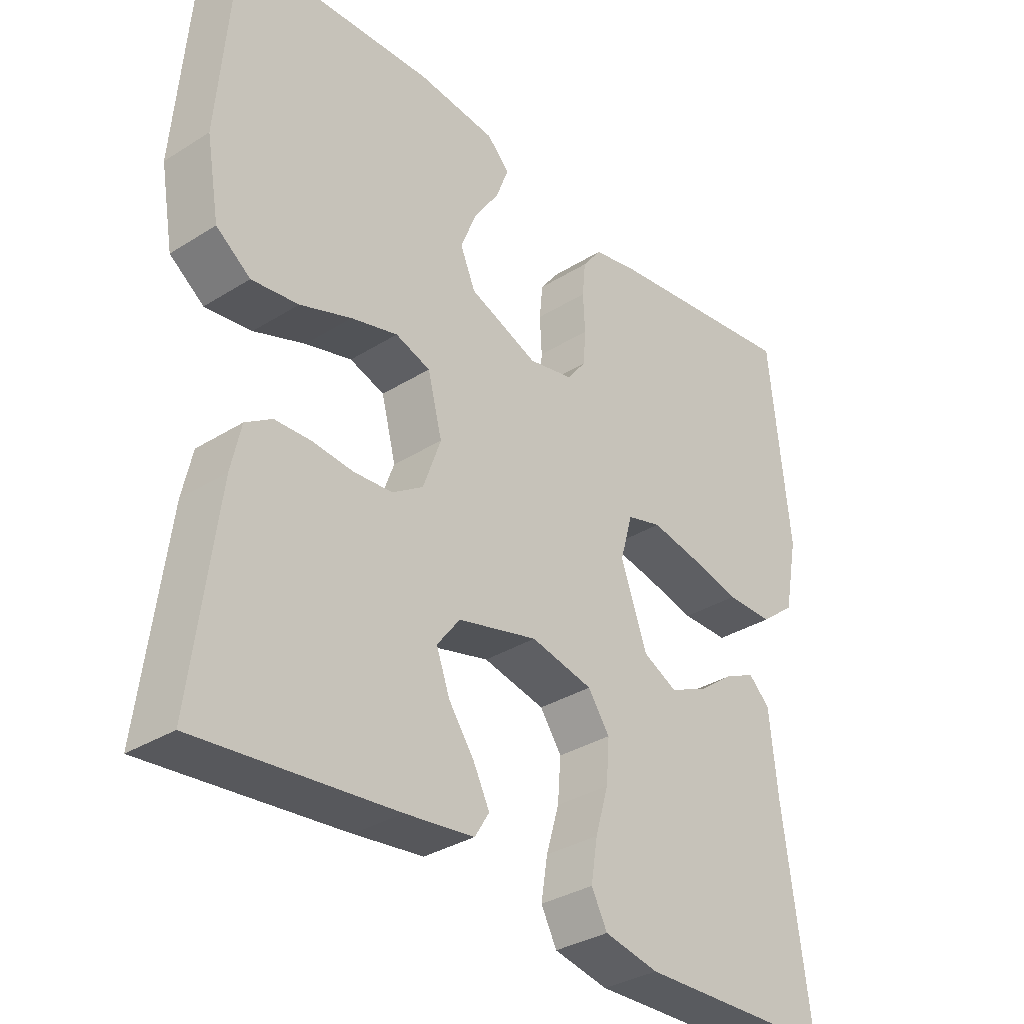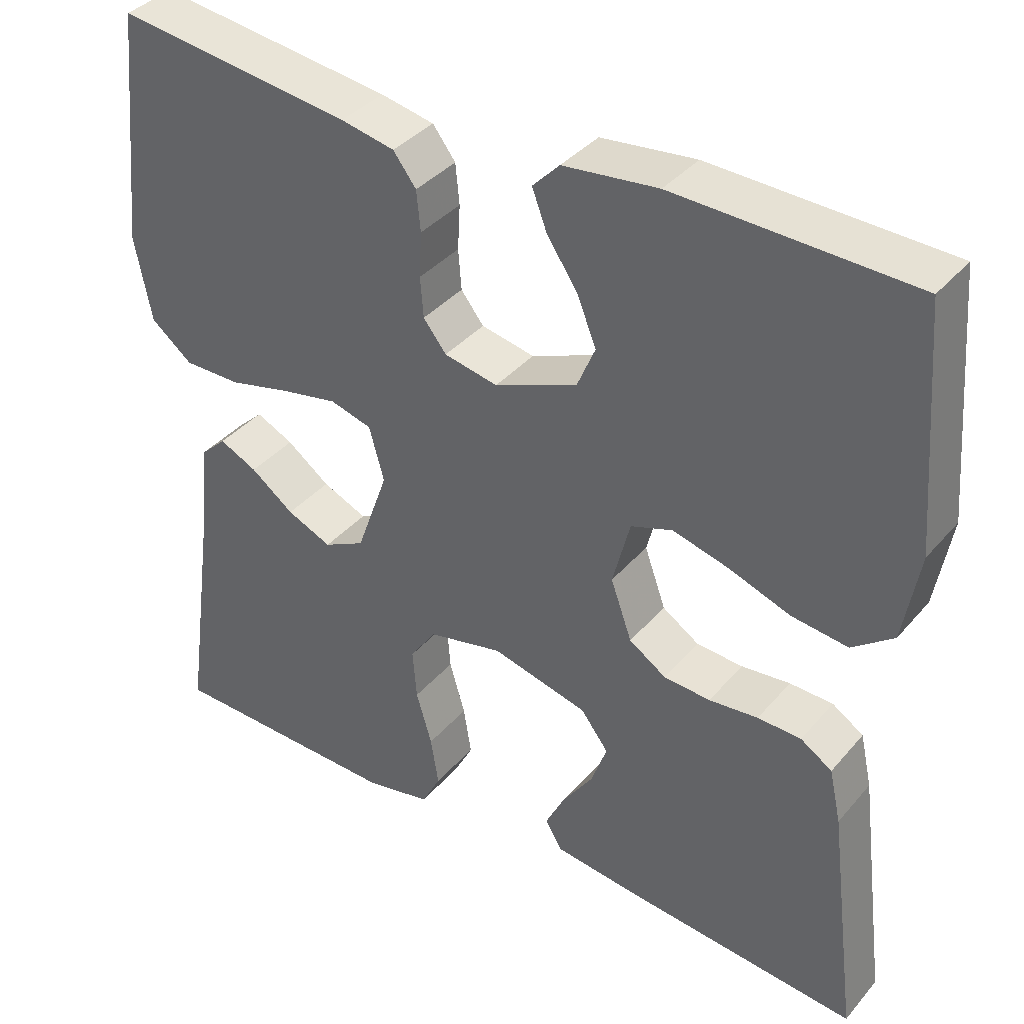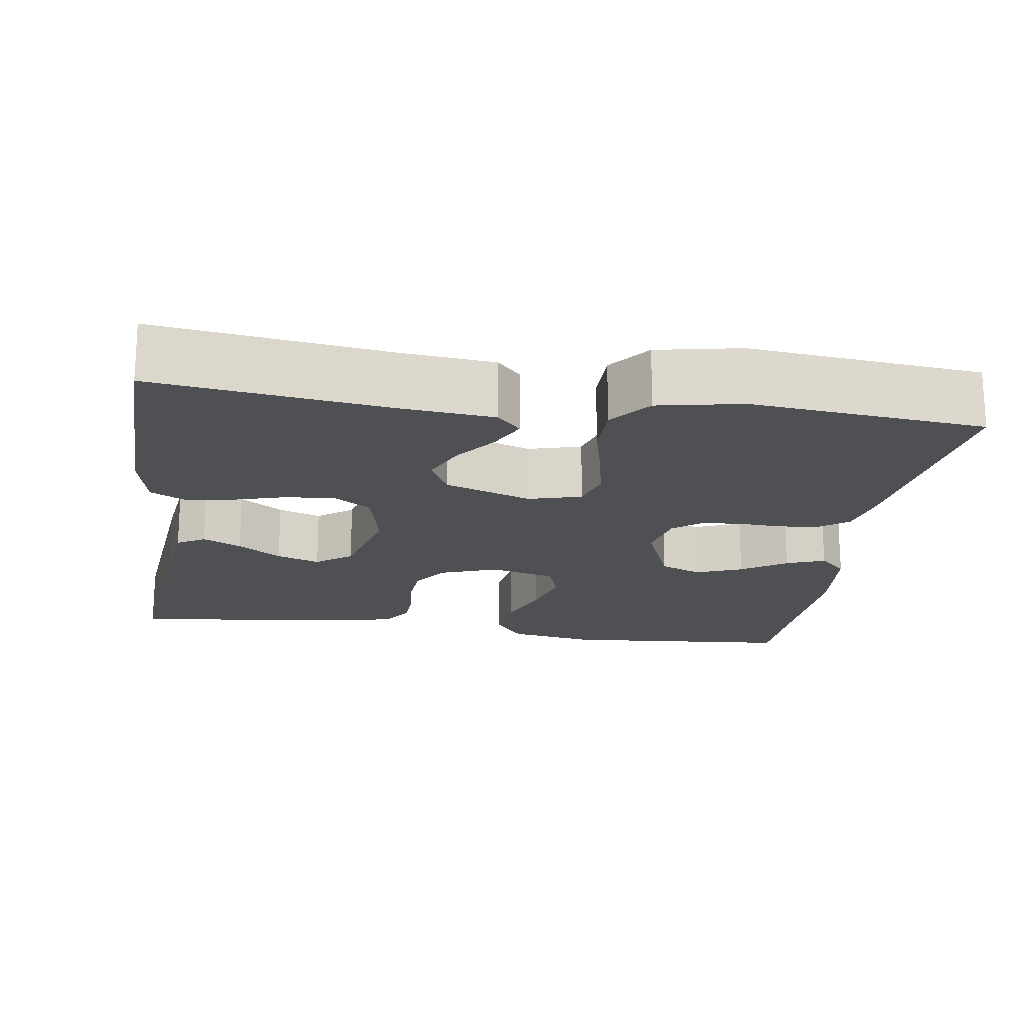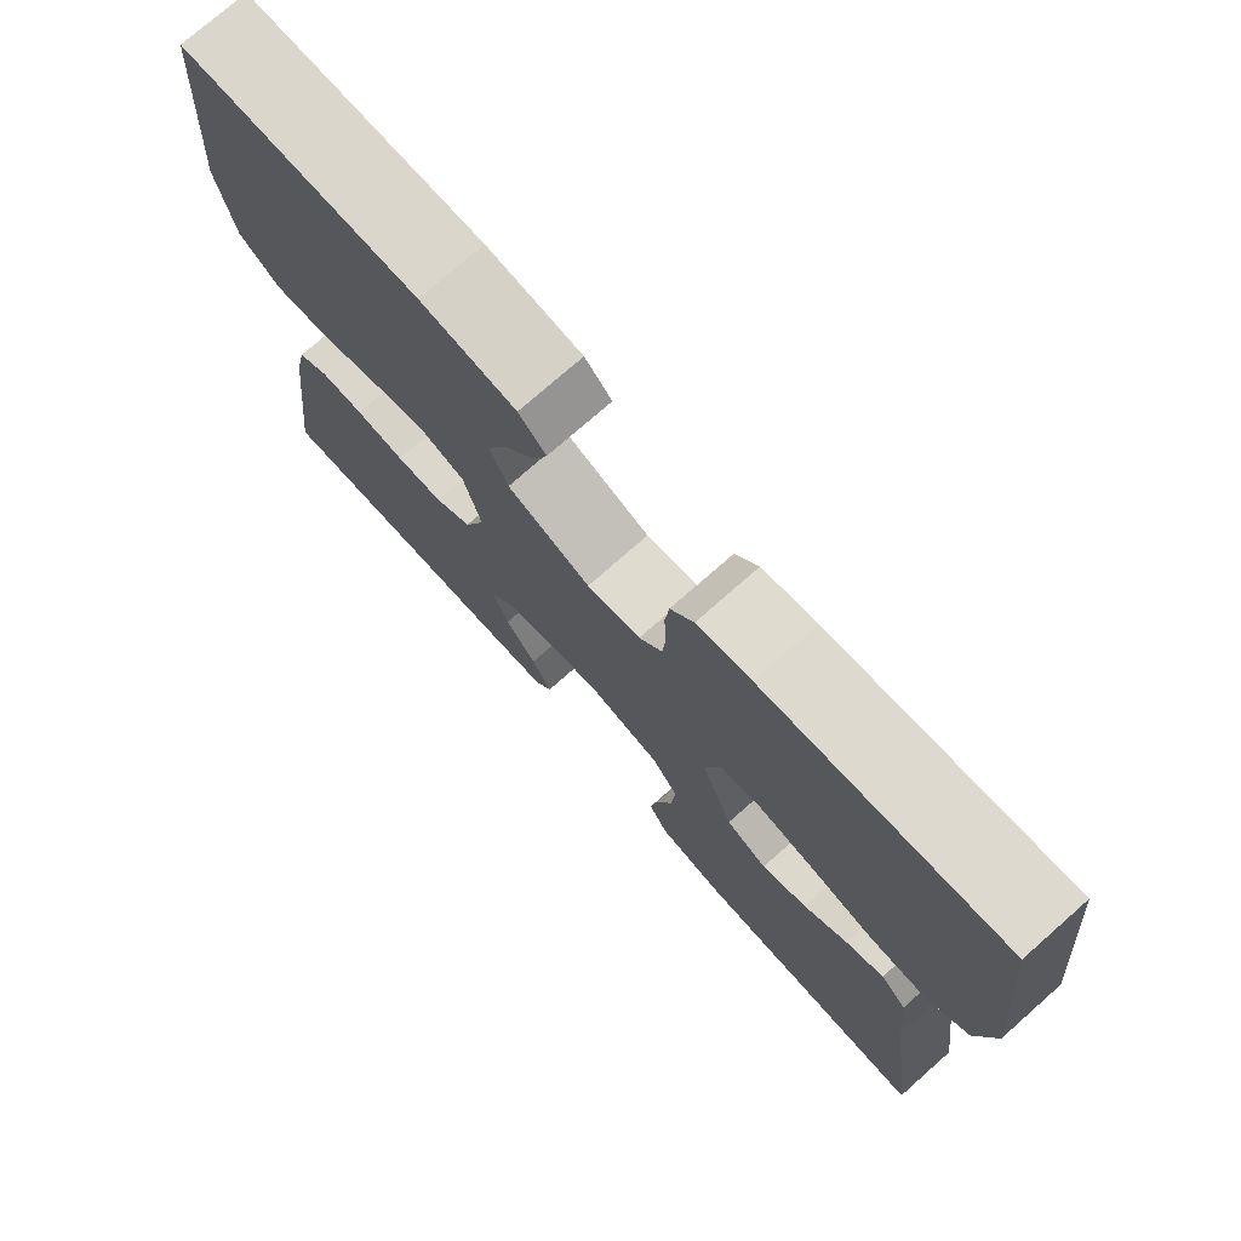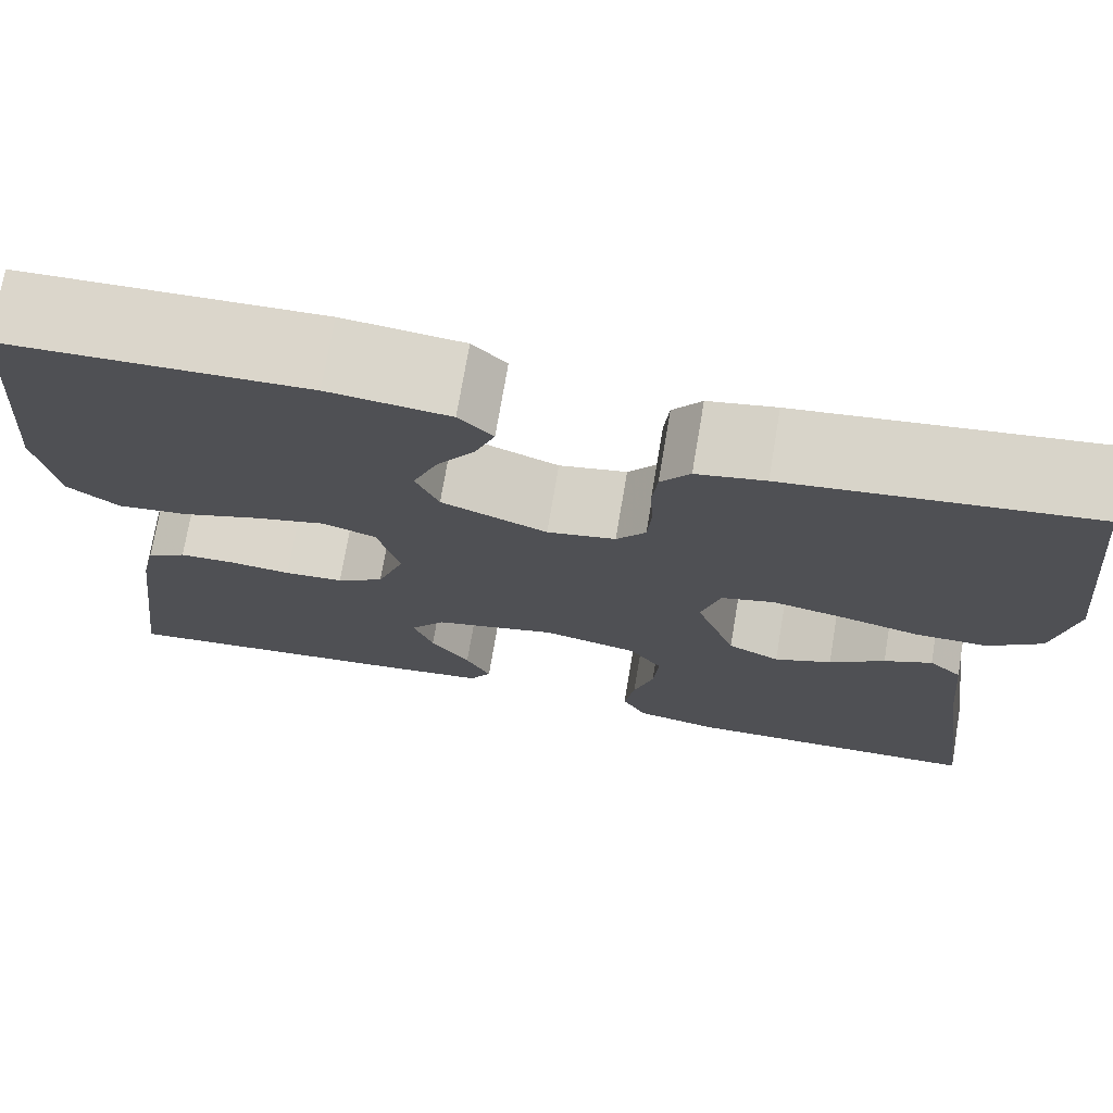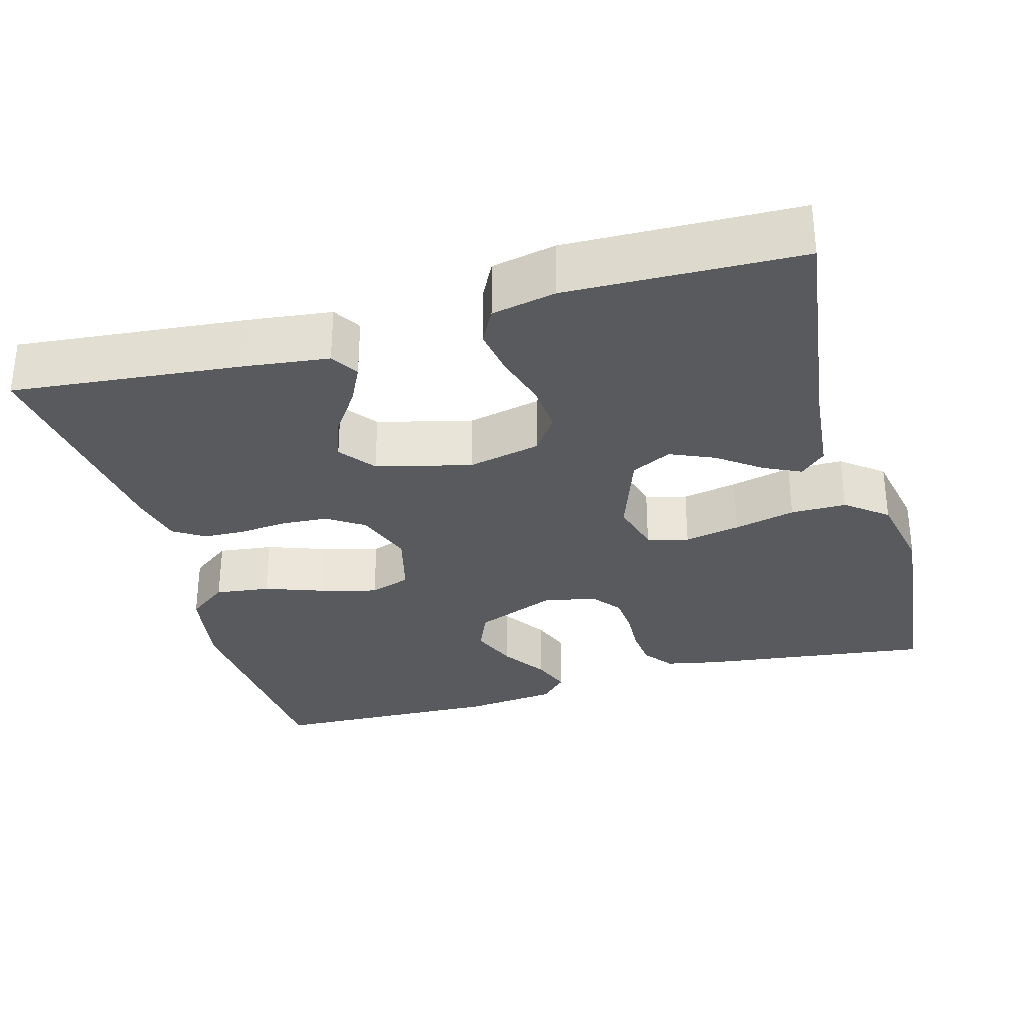
<metadata>
{"format":"obj","ext":"obj","renderer":"f3d","projection":"perspective","resolution":1024,"background":"white","views":[{"elev":-33.4,"azim":130.7,"up":"+Z"},{"elev":37.5,"azim":35.3,"up":"+Z"},{"elev":-18.7,"azim":-98.3,"up":"+Y"},{"elev":75.2,"azim":-131.4,"up":"+Z"},{"elev":73.4,"azim":-170.4,"up":"+Z"},{"elev":-31.3,"azim":-164.3,"up":"+Y"}]}
</metadata>
<code>
v 0.5 0.07 0.5
v 0.524 0.07 0.2
v 0.504 0.07 0.086
v 0.452 0.07 0.047
v 0.381 0.07 0.056
v 0.303 0.07 0.084
v 0.232 0.07 0.103
v 0.179 0.07 0.085
v 0.157 0.07 0
v 0.184 0.07 -0.075
v 0.231 0.07 -0.106
v 0.29 0.07 -0.11
v 0.352 0.07 -0.104
v 0.407 0.07 -0.106
v 0.447 0.07 -0.132
v 0.462 0.07 -0.2
v 0.5 0.07 -0.5
v 0.2 0.07 -0.47
v 0.095 0.07 -0.457
v 0.073 0.07 -0.421
v 0.098 0.07 -0.371
v 0.137 0.07 -0.315
v 0.157 0.07 -0.259
v 0.122 0.07 -0.213
v 0 0.07 -0.182
v -0.095 0.07 -0.203
v -0.128 0.07 -0.251
v -0.123 0.07 -0.315
v -0.103 0.07 -0.383
v -0.093 0.07 -0.445
v -0.117 0.07 -0.491
v -0.2 0.07 -0.508
v -0.5 0.07 -0.5
v -0.459 0.07 -0.2
v -0.447 0.07 -0.08
v -0.414 0.07 -0.049
v -0.366 0.07 -0.072
v -0.311 0.07 -0.113
v -0.254 0.07 -0.138
v -0.202 0.07 -0.112
v -0.162 0.07 0
v -0.181 0.07 0.068
v -0.234 0.07 0.083
v -0.306 0.07 0.069
v -0.385 0.07 0.05
v -0.457 0.07 0.05
v -0.51 0.07 0.092
v -0.531 0.07 0.2
v -0.5 0.07 0.5
v -0.2 0.07 0.461
v -0.132 0.07 0.447
v -0.103 0.07 0.409
v -0.098 0.07 0.358
v -0.101 0.07 0.301
v -0.097 0.07 0.25
v -0.068 0.07 0.213
v 0 0.07 0.199
v 0.105 0.07 0.241
v 0.128 0.07 0.295
v 0.104 0.07 0.355
v 0.065 0.07 0.413
v 0.046 0.07 0.463
v 0.08 0.07 0.498
v 0.2 0.07 0.511
v 0.5 0 0.5
v 0.524 0 0.2
v 0.504 0 0.086
v 0.452 0 0.047
v 0.381 0 0.056
v 0.303 0 0.084
v 0.232 0 0.103
v 0.179 0 0.085
v 0.157 0 0
v 0.184 0 -0.075
v 0.231 0 -0.106
v 0.29 0 -0.11
v 0.352 0 -0.104
v 0.407 0 -0.106
v 0.447 0 -0.132
v 0.462 0 -0.2
v 0.5 0 -0.5
v 0.2 0 -0.47
v 0.095 0 -0.457
v 0.073 0 -0.421
v 0.098 0 -0.371
v 0.137 0 -0.315
v 0.157 0 -0.259
v 0.122 0 -0.213
v 0 0 -0.182
v -0.095 0 -0.203
v -0.128 0 -0.251
v -0.123 0 -0.315
v -0.103 0 -0.383
v -0.093 0 -0.445
v -0.117 0 -0.491
v -0.2 0 -0.508
v -0.5 0 -0.5
v -0.459 0 -0.2
v -0.447 0 -0.08
v -0.414 0 -0.049
v -0.366 0 -0.072
v -0.311 0 -0.113
v -0.254 0 -0.138
v -0.202 0 -0.112
v -0.162 0 0
v -0.181 0 0.068
v -0.234 0 0.083
v -0.306 0 0.069
v -0.385 0 0.05
v -0.457 0 0.05
v -0.51 0 0.092
v -0.531 0 0.2
v -0.5 0 0.5
v -0.2 0 0.461
v -0.132 0 0.447
v -0.103 0 0.409
v -0.098 0 0.358
v -0.101 0 0.301
v -0.097 0 0.25
v -0.068 0 0.213
v 0 0 0.199
v 0.105 0 0.241
v 0.128 0 0.295
v 0.104 0 0.355
v 0.065 0 0.413
v 0.046 0 0.463
v 0.08 0 0.498
v 0.2 0 0.511
f 60 61 62 63
f 59 60 63 64
f 51 52 53 54
f 51 54 55
f 50 51 55
f 49 50 55
f 48 49 55 56
f 44 45 46 47
f 43 44 47 48
f 42 43 48 56
f 35 36 37 38
f 34 35 38 39
f 33 34 39
f 32 33 39 40
f 28 29 30 31
f 27 28 31 32
f 19 20 21 22
f 19 22 23
f 18 19 23
f 17 18 23
f 16 17 23 24
f 12 13 14 15
f 11 12 15 16
f 3 4 5 6
f 3 6 7
f 2 3 7
f 59 64 1 2
f 58 59 2 7
f 57 58 7 8
f 41 42 56 57
f 41 57 8 9
f 27 32 40 41
f 26 27 41
f 25 26 41 9
f 11 16 24 25
f 10 11 25
f 9 10 25
f 127 126 125 124
f 128 127 124 123
f 118 117 116 115
f 119 118 115
f 119 115 114
f 119 114 113
f 120 119 113 112
f 111 110 109 108
f 112 111 108 107
f 120 112 107 106
f 102 101 100 99
f 103 102 99 98
f 103 98 97
f 104 103 97 96
f 95 94 93 92
f 96 95 92 91
f 86 85 84 83
f 87 86 83
f 87 83 82
f 87 82 81
f 88 87 81 80
f 79 78 77 76
f 80 79 76 75
f 70 69 68 67
f 71 70 67
f 71 67 66
f 66 65 128 123
f 71 66 123 122
f 72 71 122 121
f 121 120 106 105
f 73 72 121 105
f 105 104 96 91
f 105 91 90
f 73 105 90 89
f 89 88 80 75
f 89 75 74
f 89 74 73
f 1 65 66 2
f 2 66 67 3
f 3 67 68 4
f 4 68 69 5
f 5 69 70 6
f 6 70 71 7
f 7 71 72 8
f 8 72 73 9
f 9 73 74 10
f 10 74 75 11
f 11 75 76 12
f 12 76 77 13
f 13 77 78 14
f 14 78 79 15
f 15 79 80 16
f 16 80 81 17
f 17 81 82 18
f 18 82 83 19
f 19 83 84 20
f 20 84 85 21
f 21 85 86 22
f 22 86 87 23
f 23 87 88 24
f 24 88 89 25
f 25 89 90 26
f 26 90 91 27
f 27 91 92 28
f 28 92 93 29
f 29 93 94 30
f 30 94 95 31
f 31 95 96 32
f 32 96 97 33
f 33 97 98 34
f 34 98 99 35
f 35 99 100 36
f 36 100 101 37
f 37 101 102 38
f 38 102 103 39
f 39 103 104 40
f 40 104 105 41
f 41 105 106 42
f 42 106 107 43
f 43 107 108 44
f 44 108 109 45
f 45 109 110 46
f 46 110 111 47
f 47 111 112 48
f 48 112 113 49
f 49 113 114 50
f 50 114 115 51
f 51 115 116 52
f 52 116 117 53
f 53 117 118 54
f 54 118 119 55
f 55 119 120 56
f 56 120 121 57
f 57 121 122 58
f 58 122 123 59
f 59 123 124 60
f 60 124 125 61
f 61 125 126 62
f 62 126 127 63
f 63 127 128 64
f 64 128 65 1

</code>
